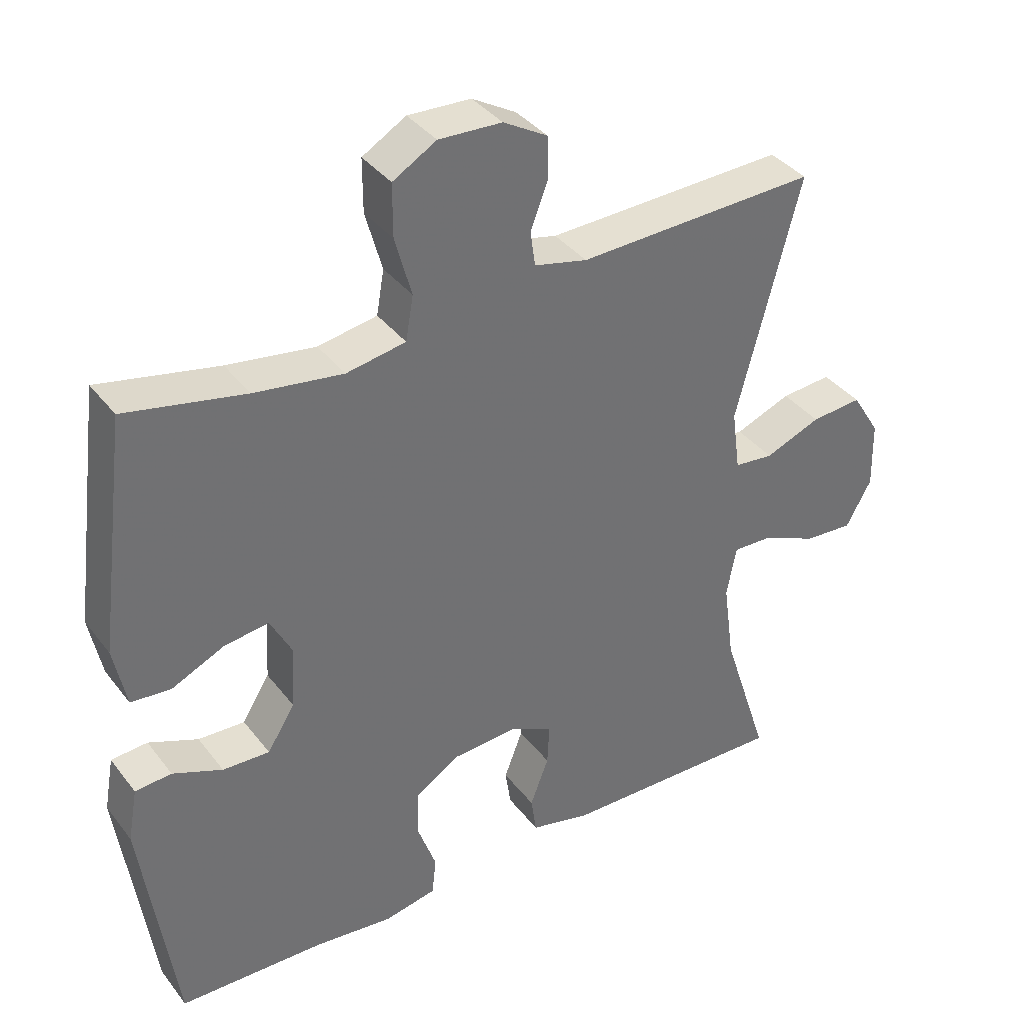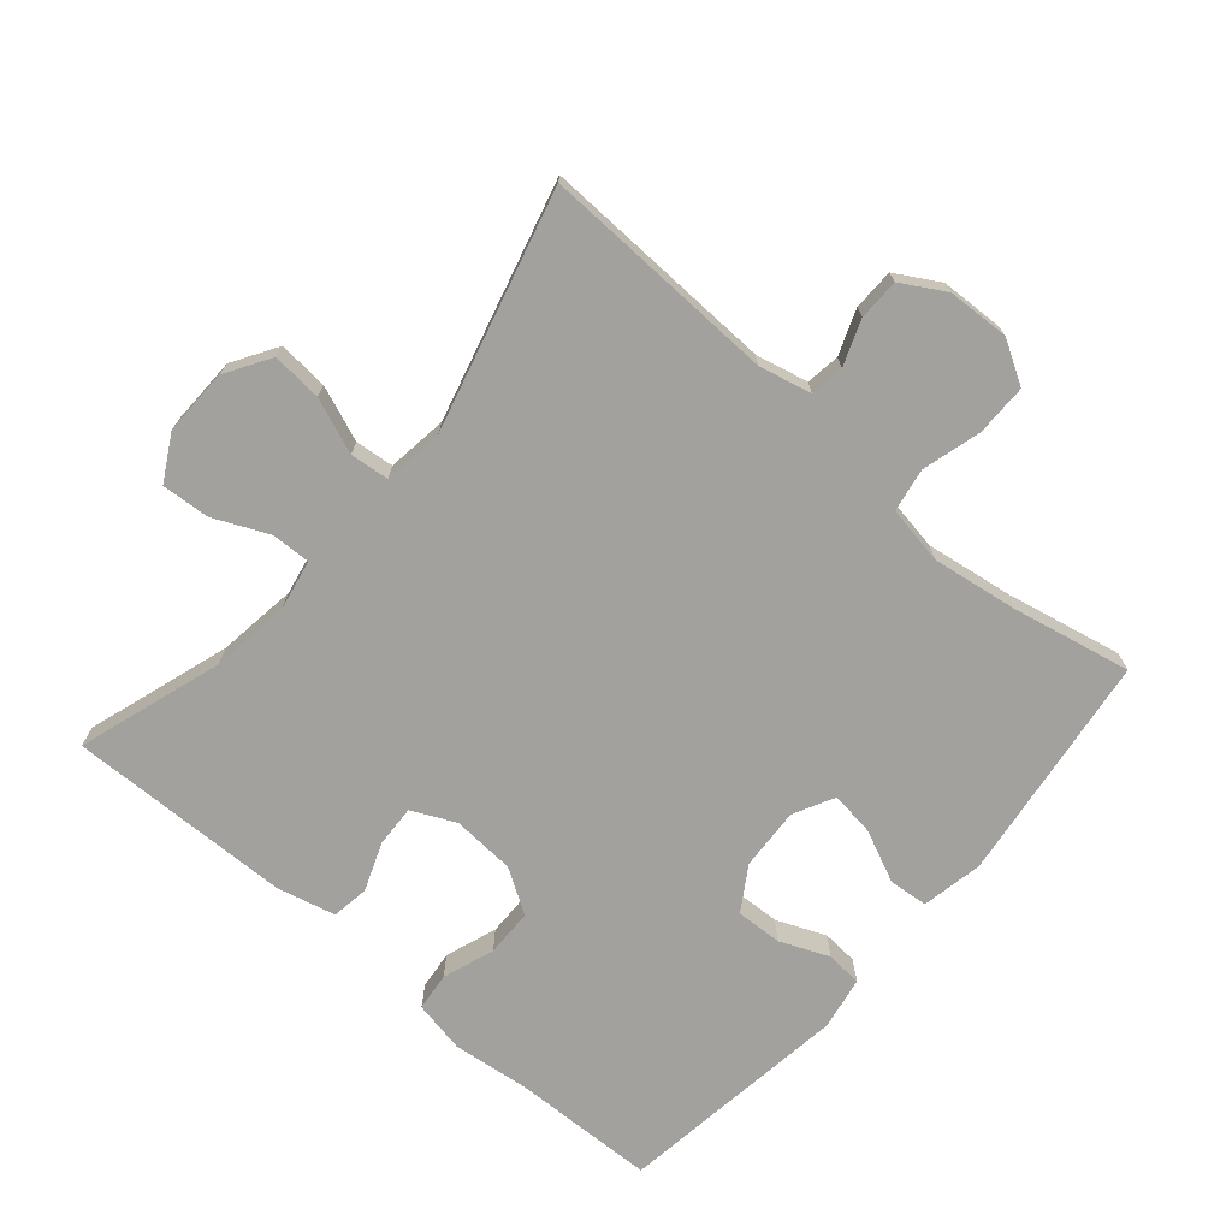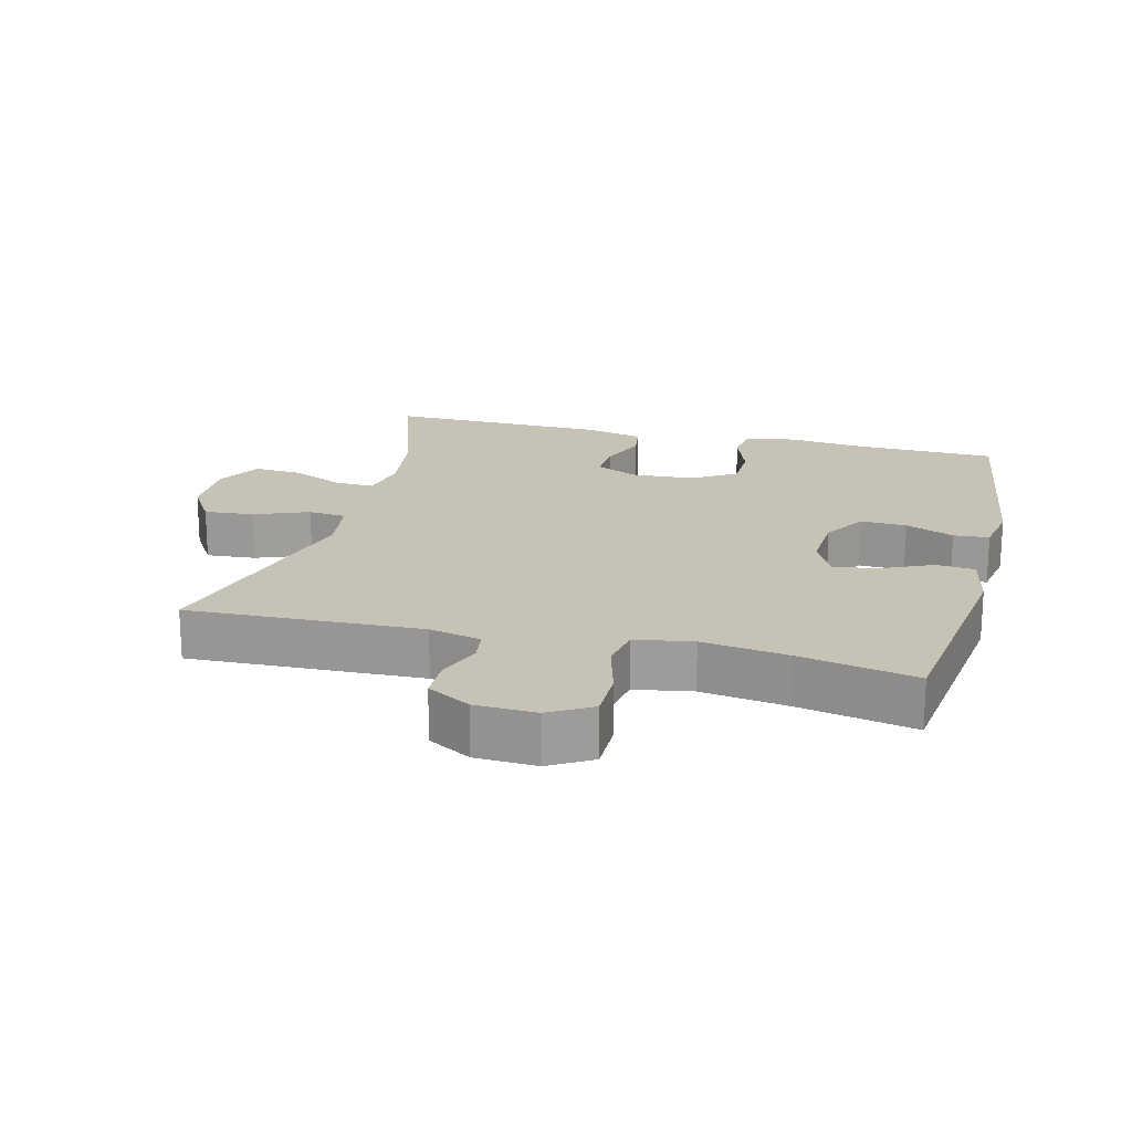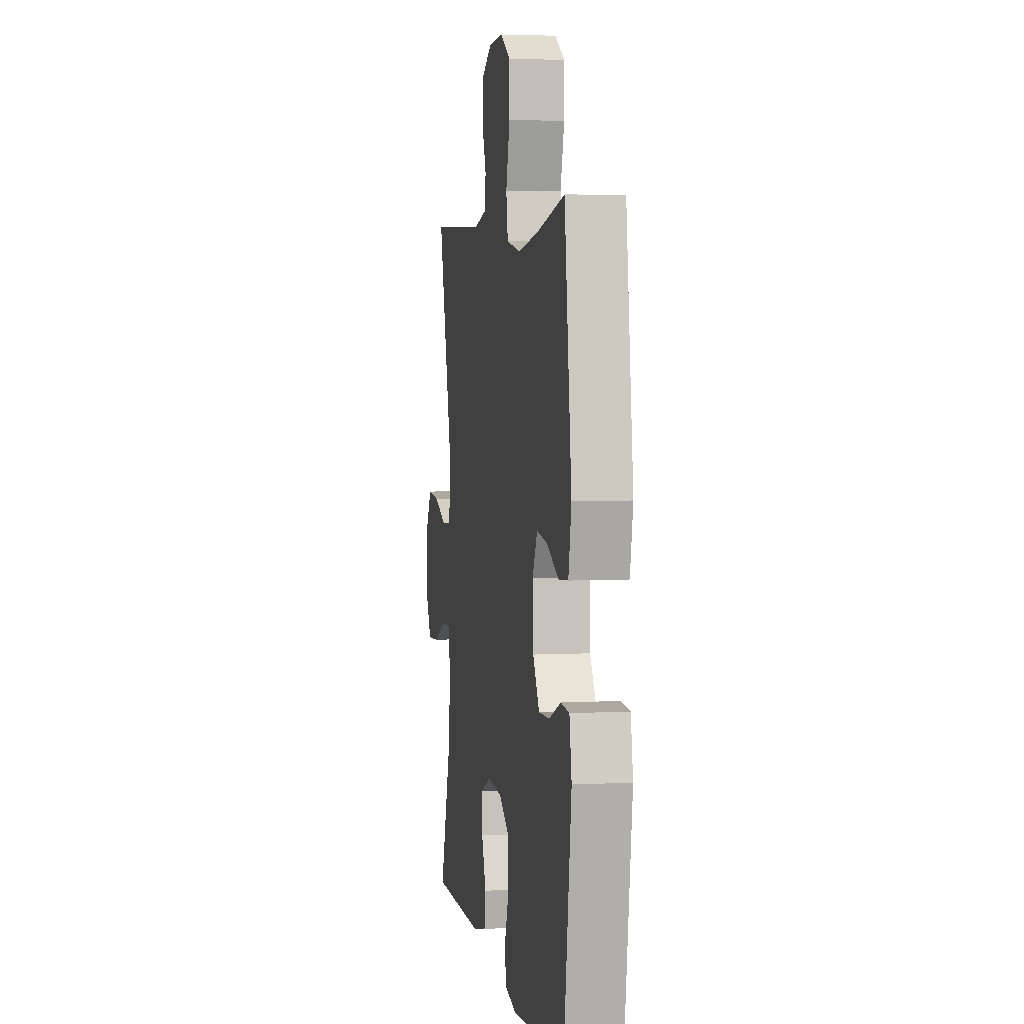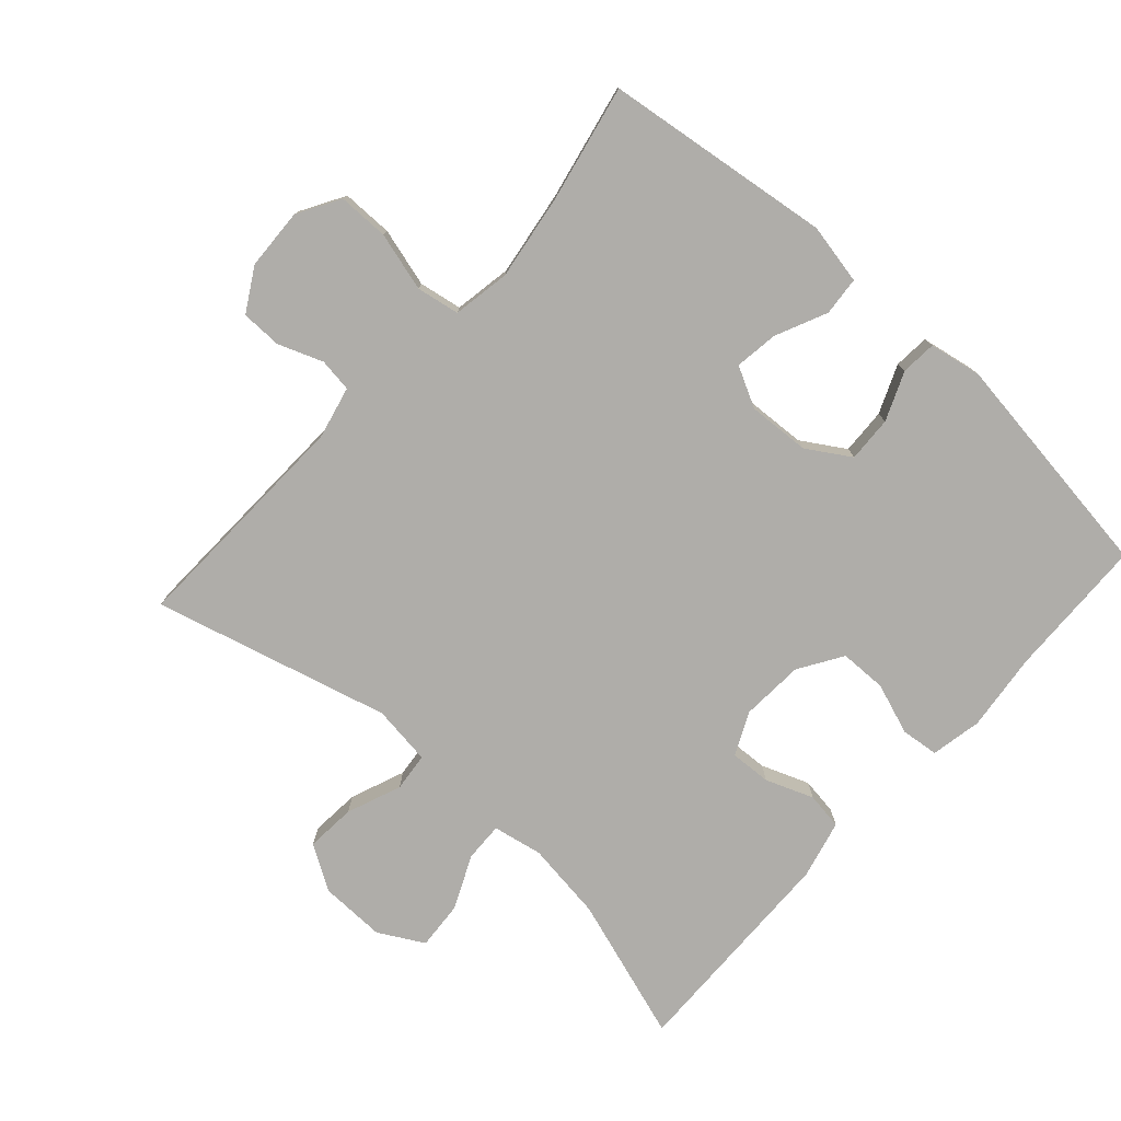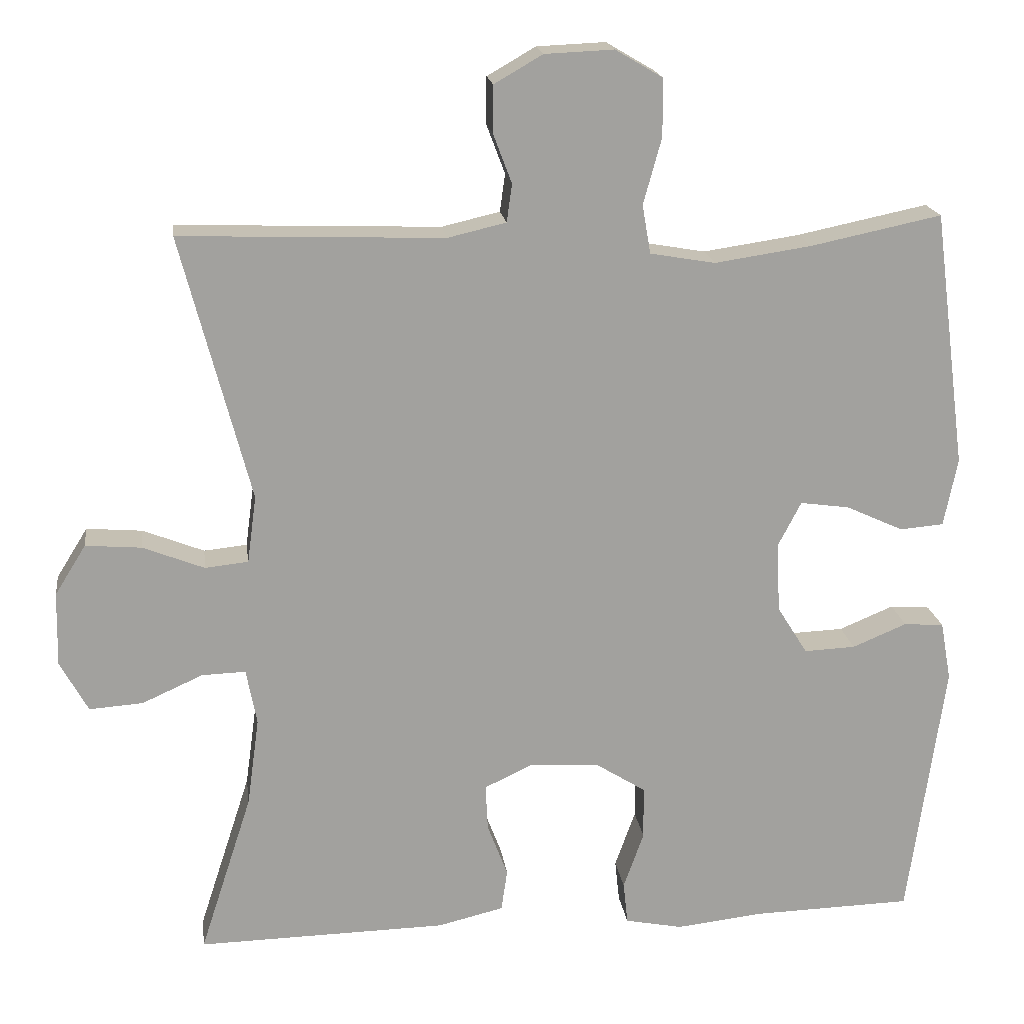
<metadata>
{"format":"obj","ext":"obj","renderer":"f3d","projection":"perspective","resolution":1024,"background":"white","views":[{"elev":37.4,"azim":147.1,"up":"+Z"},{"elev":-72.1,"azim":-40.6,"up":"+Y"},{"elev":19.3,"azim":14.2,"up":"+Y"},{"elev":4.4,"azim":80.5,"up":"+Z"},{"elev":-77.4,"azim":48.0,"up":"+Y"},{"elev":18.3,"azim":-7.5,"up":"+Z"}]}
</metadata>
<code>
v -0.5 0.07 -0.5
v -0.431 0.07 -0.287
v -0.415 0.07 -0.17
v -0.429 0.07 -0.096
v -0.487 0.07 -0.098
v -0.567 0.07 -0.134
v -0.638 0.07 -0.139
v -0.675 0.07 -0.072
v -0.673 0.07 0.026
v -0.632 0.07 0.092
v -0.558 0.07 0.086
v -0.477 0.07 0.054
v -0.42 0.07 0.06
v -0.408 0.07 0.149
v -0.5 0.07 0.5
v -0.152 0.07 0.488
v -0.075 0.07 0.506
v -0.068 0.07 0.556
v -0.093 0.07 0.622
v -0.092 0.07 0.683
v -0.028 0.07 0.72
v 0.063 0.07 0.724
v 0.126 0.07 0.687
v 0.126 0.07 0.611
v 0.102 0.07 0.524
v 0.113 0.07 0.46
v 0.199 0.07 0.445
v 0.327 0.07 0.464
v 0.5 0.07 0.5
v 0.544 0.07 0.161
v 0.526 0.07 0.071
v 0.468 0.07 0.066
v 0.392 0.07 0.101
v 0.327 0.07 0.11
v 0.296 0.07 0.05
v 0.301 0.07 -0.042
v 0.341 0.07 -0.106
v 0.409 0.07 -0.103
v 0.481 0.07 -0.073
v 0.534 0.07 -0.077
v 0.548 0.07 -0.155
v 0.5 0.07 -0.5
v 0.289 0.07 -0.506
v 0.173 0.07 -0.519
v 0.097 0.07 -0.504
v 0.091 0.07 -0.448
v 0.118 0.07 -0.372
v 0.117 0.07 -0.302
v 0.052 0.07 -0.261
v -0.041 0.07 -0.255
v -0.105 0.07 -0.285
v -0.102 0.07 -0.346
v -0.075 0.07 -0.417
v -0.083 0.07 -0.472
v -0.17 0.07 -0.493
v -0.5 0 -0.5
v -0.431 0 -0.287
v -0.415 0 -0.17
v -0.429 0 -0.096
v -0.487 0 -0.098
v -0.567 0 -0.134
v -0.638 0 -0.139
v -0.675 0 -0.072
v -0.673 0 0.026
v -0.632 0 0.092
v -0.558 0 0.086
v -0.477 0 0.054
v -0.42 0 0.06
v -0.408 0 0.149
v -0.5 0 0.5
v -0.152 0 0.488
v -0.075 0 0.506
v -0.068 0 0.556
v -0.093 0 0.622
v -0.092 0 0.683
v -0.028 0 0.72
v 0.063 0 0.724
v 0.126 0 0.687
v 0.126 0 0.611
v 0.102 0 0.524
v 0.113 0 0.46
v 0.199 0 0.445
v 0.327 0 0.464
v 0.5 0 0.5
v 0.544 0 0.161
v 0.526 0 0.071
v 0.468 0 0.066
v 0.392 0 0.101
v 0.327 0 0.11
v 0.296 0 0.05
v 0.301 0 -0.042
v 0.341 0 -0.106
v 0.409 0 -0.103
v 0.481 0 -0.073
v 0.534 0 -0.077
v 0.548 0 -0.155
v 0.5 0 -0.5
v 0.289 0 -0.506
v 0.173 0 -0.519
v 0.097 0 -0.504
v 0.091 0 -0.448
v 0.118 0 -0.372
v 0.117 0 -0.302
v 0.052 0 -0.261
v -0.041 0 -0.255
v -0.105 0 -0.285
v -0.102 0 -0.346
v -0.075 0 -0.417
v -0.083 0 -0.472
v -0.17 0 -0.493
f 52 53 54 55
f 51 52 55 1
f 44 45 46 47
f 43 44 47 48
f 42 43 48
f 41 42 48 49
f 38 39 40 41
f 37 38 41 49
f 30 31 32 33
f 28 29 30 33
f 27 28 33 34
f 26 27 34 35
f 22 23 24 25
f 22 25 26
f 21 22 26
f 18 19 20 21
f 17 18 21 26
f 16 17 26 35
f 14 15 16 35
f 9 10 11 12
f 9 12 13
f 8 9 13
f 5 6 7 8
f 4 5 8 13
f 3 4 13 14
f 51 1 2
f 50 51 2 3
f 36 37 49 50
f 35 36 50
f 3 14 35 50
f 110 109 108 107
f 56 110 107 106
f 102 101 100 99
f 103 102 99 98
f 103 98 97
f 104 103 97 96
f 96 95 94 93
f 104 96 93 92
f 88 87 86 85
f 88 85 84 83
f 89 88 83 82
f 90 89 82 81
f 80 79 78 77
f 81 80 77
f 81 77 76
f 76 75 74 73
f 81 76 73 72
f 90 81 72 71
f 90 71 70 69
f 67 66 65 64
f 68 67 64
f 68 64 63
f 63 62 61 60
f 68 63 60 59
f 69 68 59 58
f 57 56 106
f 58 57 106 105
f 105 104 92 91
f 105 91 90
f 105 90 69 58
f 1 56 57 2
f 2 57 58 3
f 3 58 59 4
f 4 59 60 5
f 5 60 61 6
f 6 61 62 7
f 7 62 63 8
f 8 63 64 9
f 9 64 65 10
f 10 65 66 11
f 11 66 67 12
f 12 67 68 13
f 13 68 69 14
f 14 69 70 15
f 15 70 71 16
f 16 71 72 17
f 17 72 73 18
f 18 73 74 19
f 19 74 75 20
f 20 75 76 21
f 21 76 77 22
f 22 77 78 23
f 23 78 79 24
f 24 79 80 25
f 25 80 81 26
f 26 81 82 27
f 27 82 83 28
f 28 83 84 29
f 29 84 85 30
f 30 85 86 31
f 31 86 87 32
f 32 87 88 33
f 33 88 89 34
f 34 89 90 35
f 35 90 91 36
f 36 91 92 37
f 37 92 93 38
f 38 93 94 39
f 39 94 95 40
f 40 95 96 41
f 41 96 97 42
f 42 97 98 43
f 43 98 99 44
f 44 99 100 45
f 45 100 101 46
f 46 101 102 47
f 47 102 103 48
f 48 103 104 49
f 49 104 105 50
f 50 105 106 51
f 51 106 107 52
f 52 107 108 53
f 53 108 109 54
f 54 109 110 55
f 55 110 56 1

</code>
